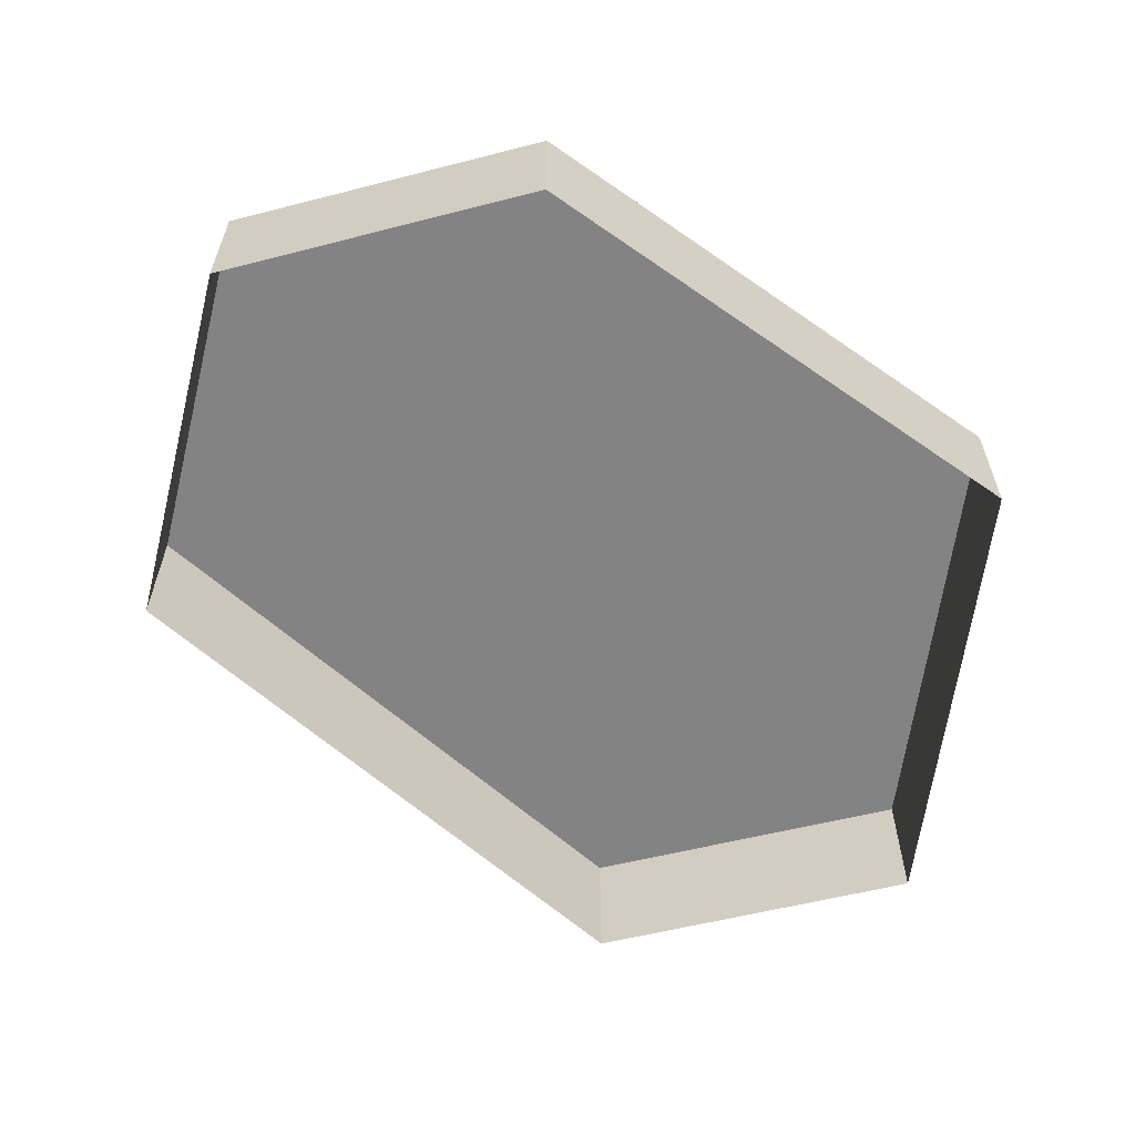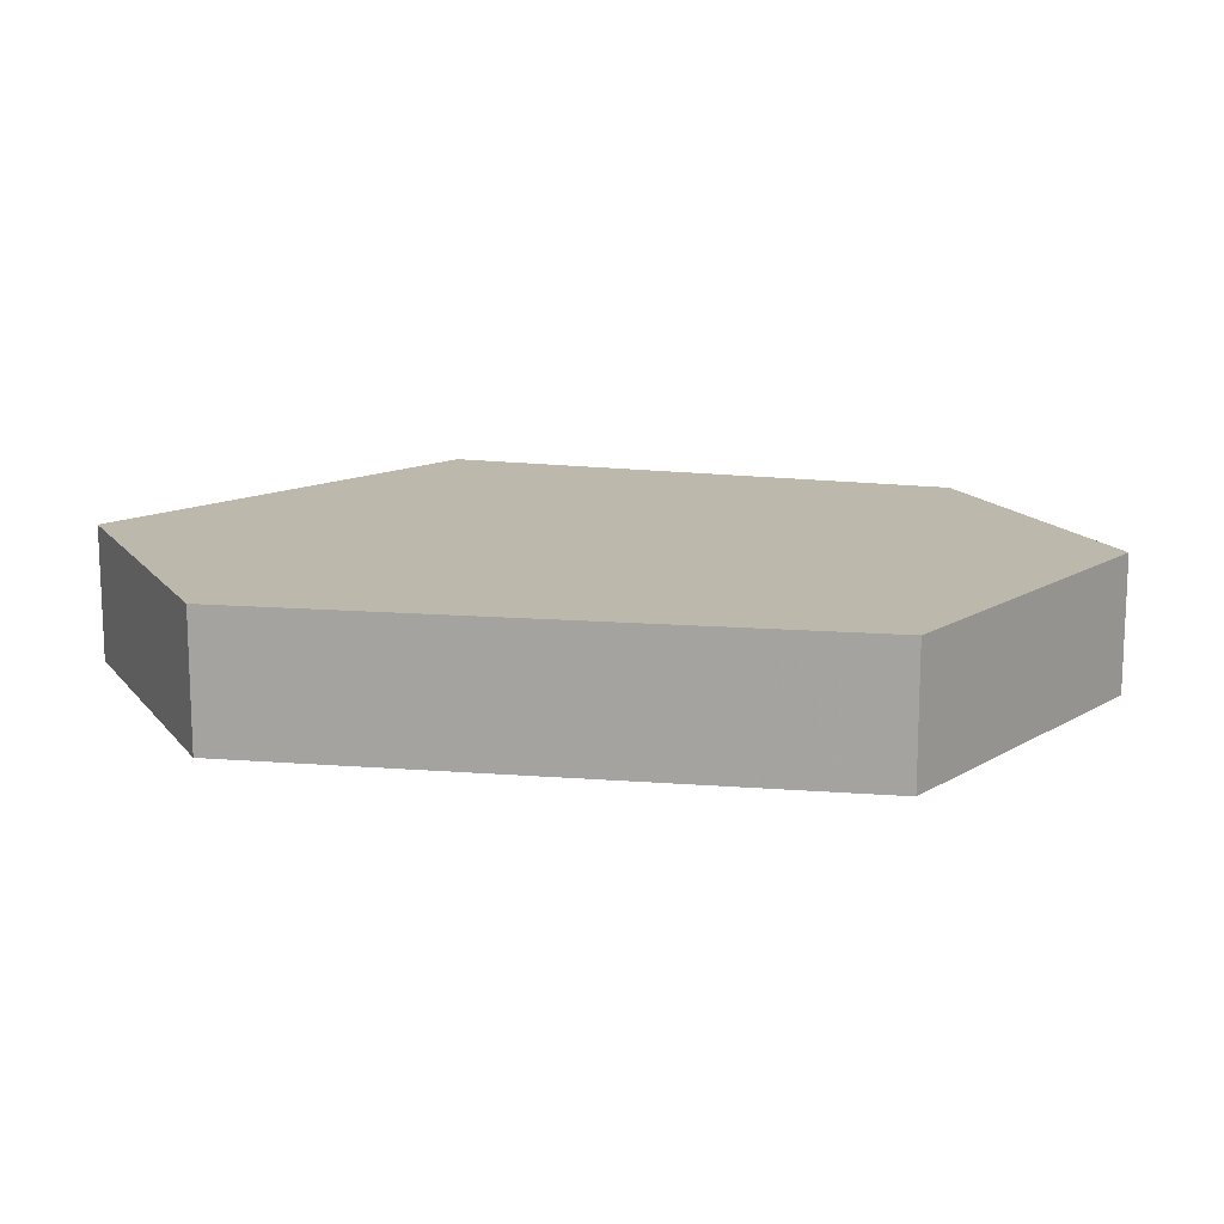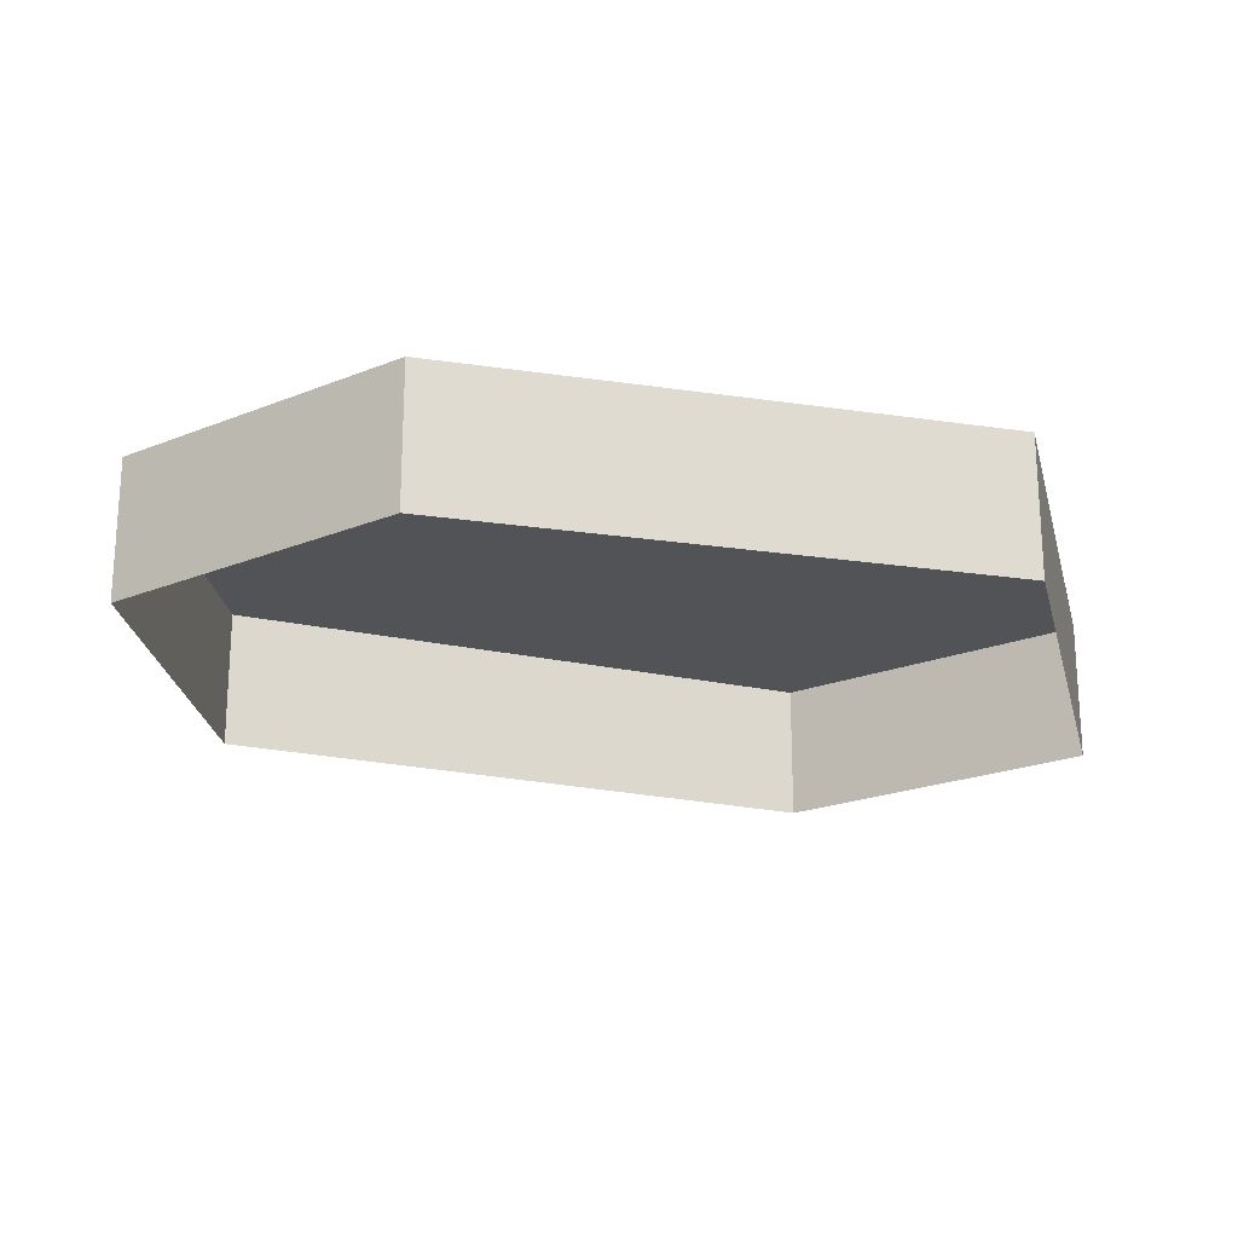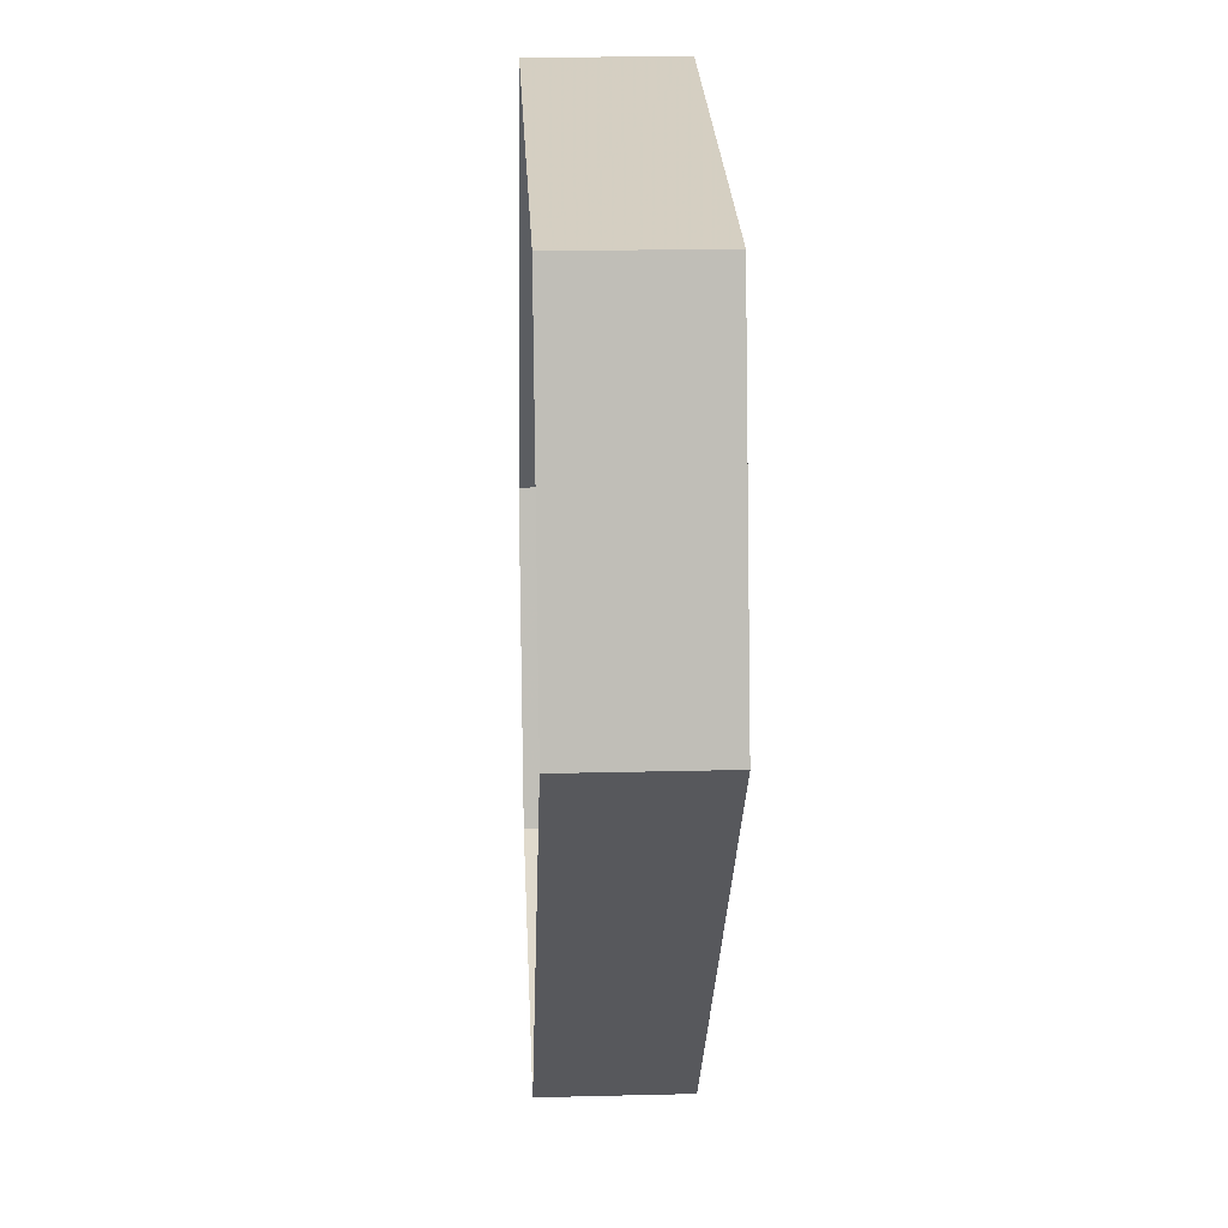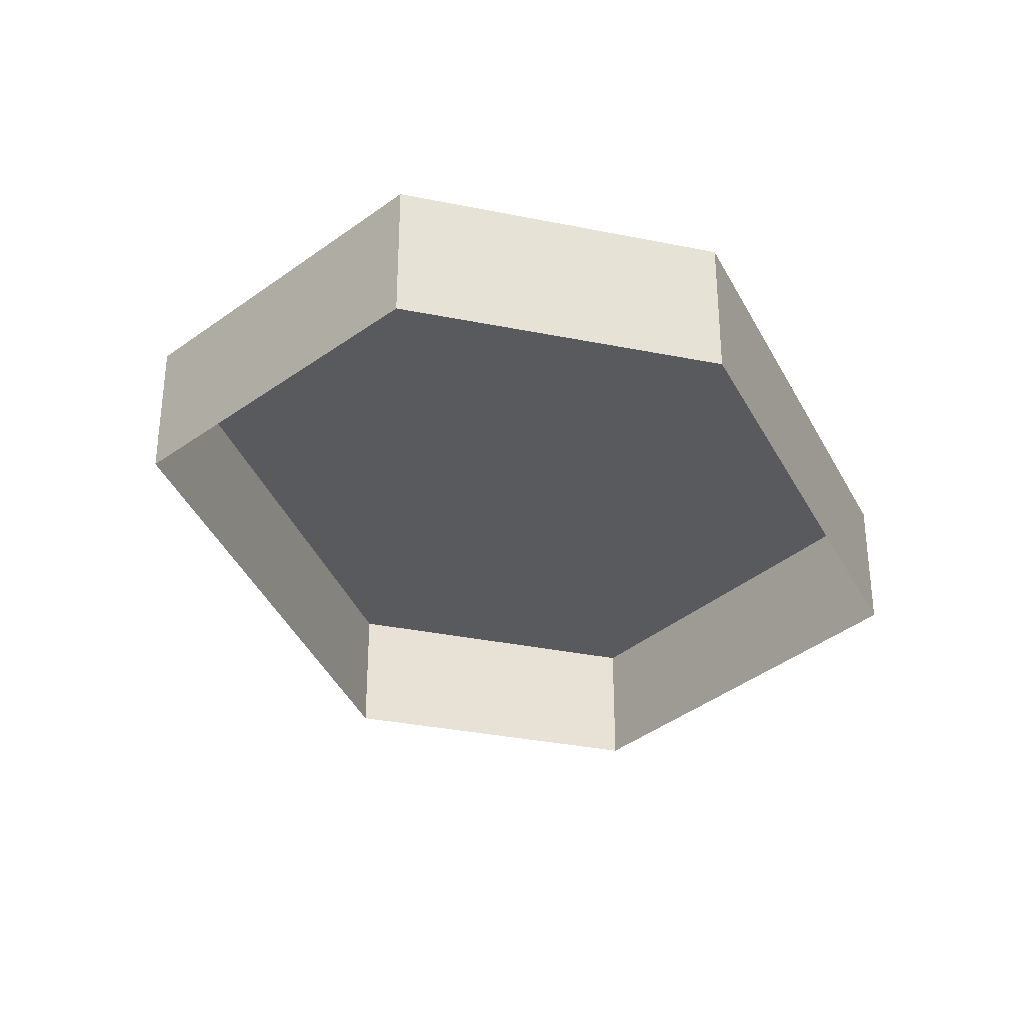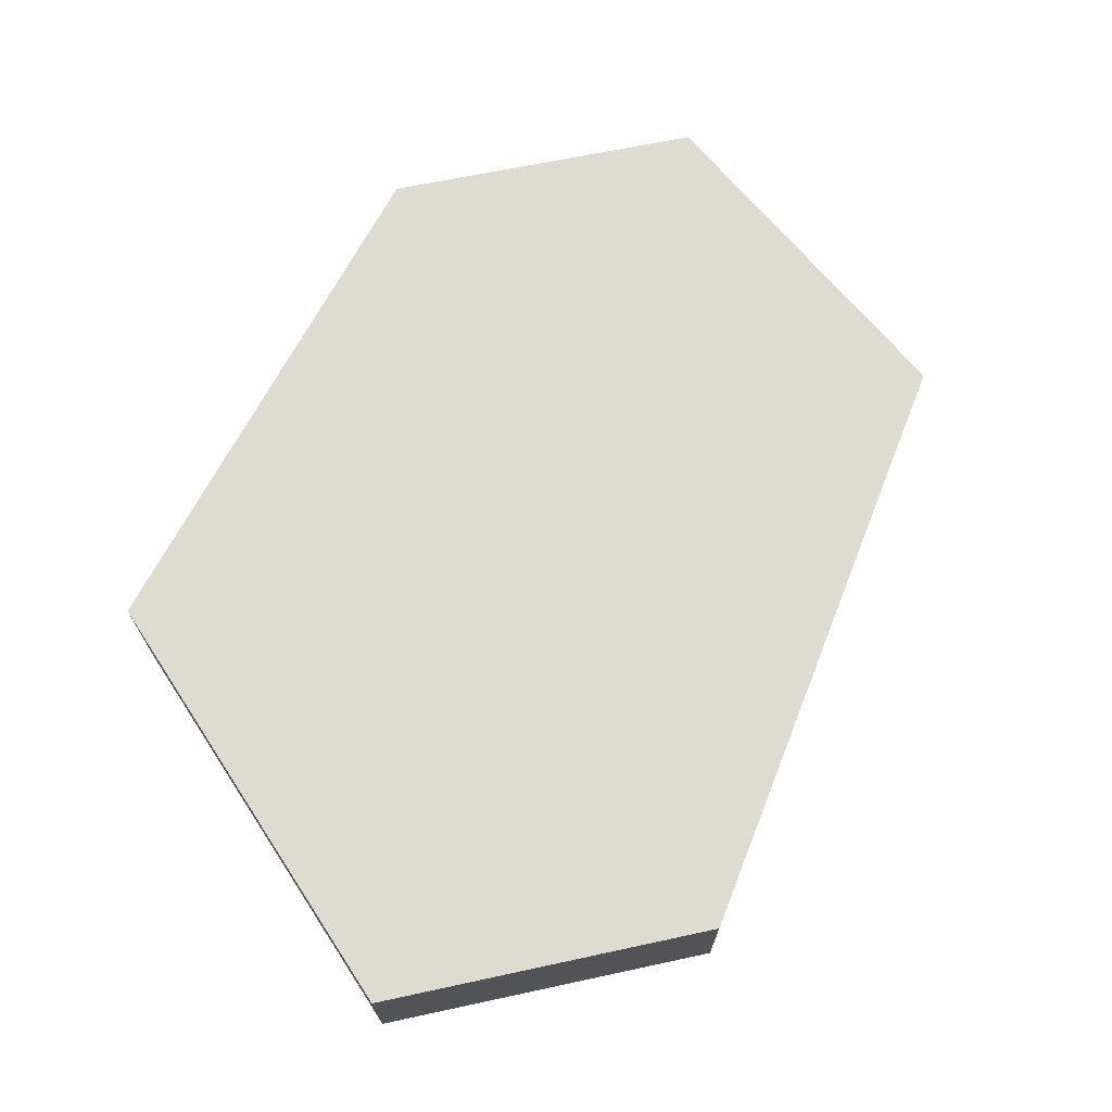
<metadata>
{"format":"obj","ext":"obj","renderer":"f3d","projection":"perspective","resolution":1024,"background":"white","views":[{"elev":-61.0,"azim":-90.8,"up":"+Y"},{"elev":14.6,"azim":141.2,"up":"+Y"},{"elev":-21.8,"azim":-70.0,"up":"+Y"},{"elev":19.5,"azim":87.3,"up":"+Z"},{"elev":-31.8,"azim":-121.4,"up":"+Y"},{"elev":70.3,"azim":63.1,"up":"+Y"}]}
</metadata>
<code>
v -0.04688 0 0.2188
v -0.1875 0 0.01562
v -0.1875 0.0625 0.01562
v -0.04688 0.0625 0.2188
v 0.1641 0 0.1953
v 0.1641 0.0625 0.1953
v 0.2031 0 0.04688
v 0.2031 0.0625 0.04688
v 0.01562 0 -0.1641
v 0.01562 0.0625 -0.1641
v -0.1484 0 -0.125
v -0.1484 0.0625 -0.125
v 0.04688 0.0625 0.1016
v -0.03906 0.0625 0.02344
v -0.01562 0.0625 0
v 0.07031 0.0625 0.07812
v 0.0625 0.0625 0.1172
v 0.03906 0.0625 0.1172
v 0.05469 0.0625 0.1328
v 0.07812 0.0625 0.07031
v 0.09375 0.0625 0.08594
v 0.08594 0.0625 0.09375
v 0.08594 0.0625 0.1328
v 0.0625 0.0625 0.1484
v 0.09375 0.0625 0.1484
v 0.1016 0.0625 0.1562
v 0.09375 0.0625 0.1797
v 0.125 0.0625 0.1797
v 0.1172 0.0625 0.1562
v 0.125 0.0625 0.1484
v 0.1484 0.0625 0.1562
v 0.125 0.0625 0.1328
v 0.1484 0.0625 0.125
v 0.1172 0.0625 0.125
v 0.1172 0.0625 0.09375
v 0.09375 0.0625 0.1172
v -0.05469 0.0625 0.007812
v -0.03125 0.0625 -0.01562
v -0.007812 0.0625 -0.01562
v -0.02344 0.0625 -0.03125
v -0.04688 0.0625 0.03125
v -0.0625 0.0625 0.01562
v -0.07812 0.0625 -0.01562
v -0.05469 0.0625 -0.03906
v -0.07031 0.0625 -0.04688
v -0.03125 0.0625 -0.08594
v -0.02344 0.0625 -0.07031
v -0.07031 0.0625 -0.05469
v -0.08594 0.0625 -0.07031
v -0.07031 0.0625 -0.09375
v -0.05469 0.0625 -0.07812
v -0.09375 0.0625 -0.07812
v -0.1328 0.0625 -0.07031
v -0.07812 0.0625 -0.125
v -0.0625 0.0625 -0.1094
f 1 2 3
f 1 3 4
f 1 4 5
f 5 4 6
f 5 6 7
f 7 6 8
f 7 8 9
f 9 8 10
f 9 10 11
f 11 10 12
f 11 12 2
f 2 12 3
f 3 12 4
f 4 12 10
f 4 10 8
f 4 8 6
f 13 14 15
f 13 15 16
f 13 16 17
f 13 17 18
f 18 17 19
f 16 20 21
f 16 21 22
f 16 22 17
f 17 22 23
f 17 23 24
f 24 23 25
f 24 25 26
f 24 26 27
f 27 26 28
f 28 26 29
f 28 29 30
f 28 30 31
f 31 30 32
f 31 32 33
f 33 32 34
f 33 34 35
f 35 34 22
f 22 34 36
f 22 36 23
f 14 37 38
f 14 38 15
f 15 38 39
f 39 38 40
f 14 41 42
f 14 42 37
f 37 43 44
f 37 44 38
f 44 45 46
f 44 46 47
f 48 49 50
f 48 50 51
f 52 53 54
f 52 54 55
f 49 43 53
f 49 53 52
f 49 48 43
f 43 48 45
f 43 45 44

</code>
